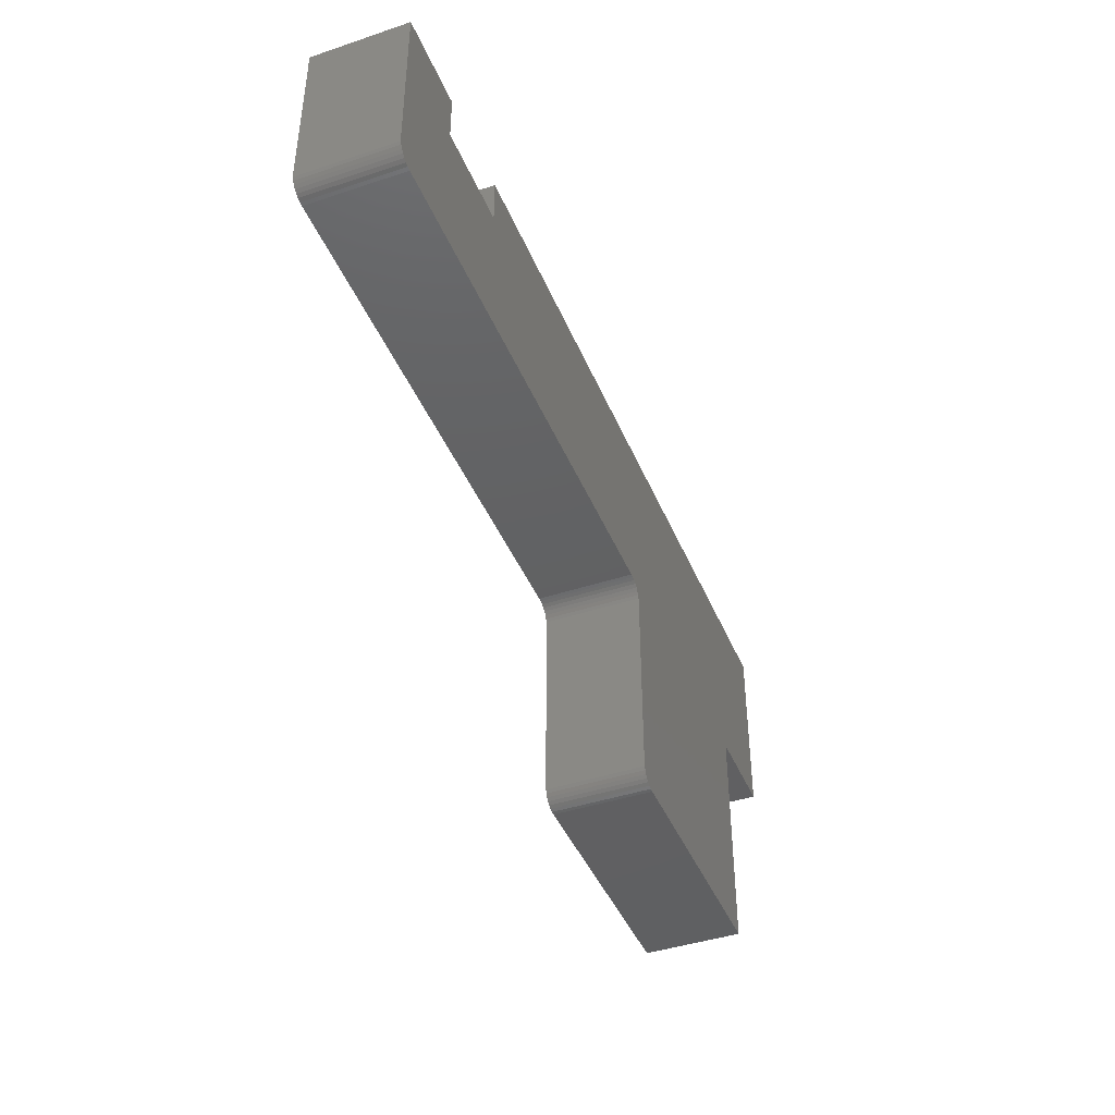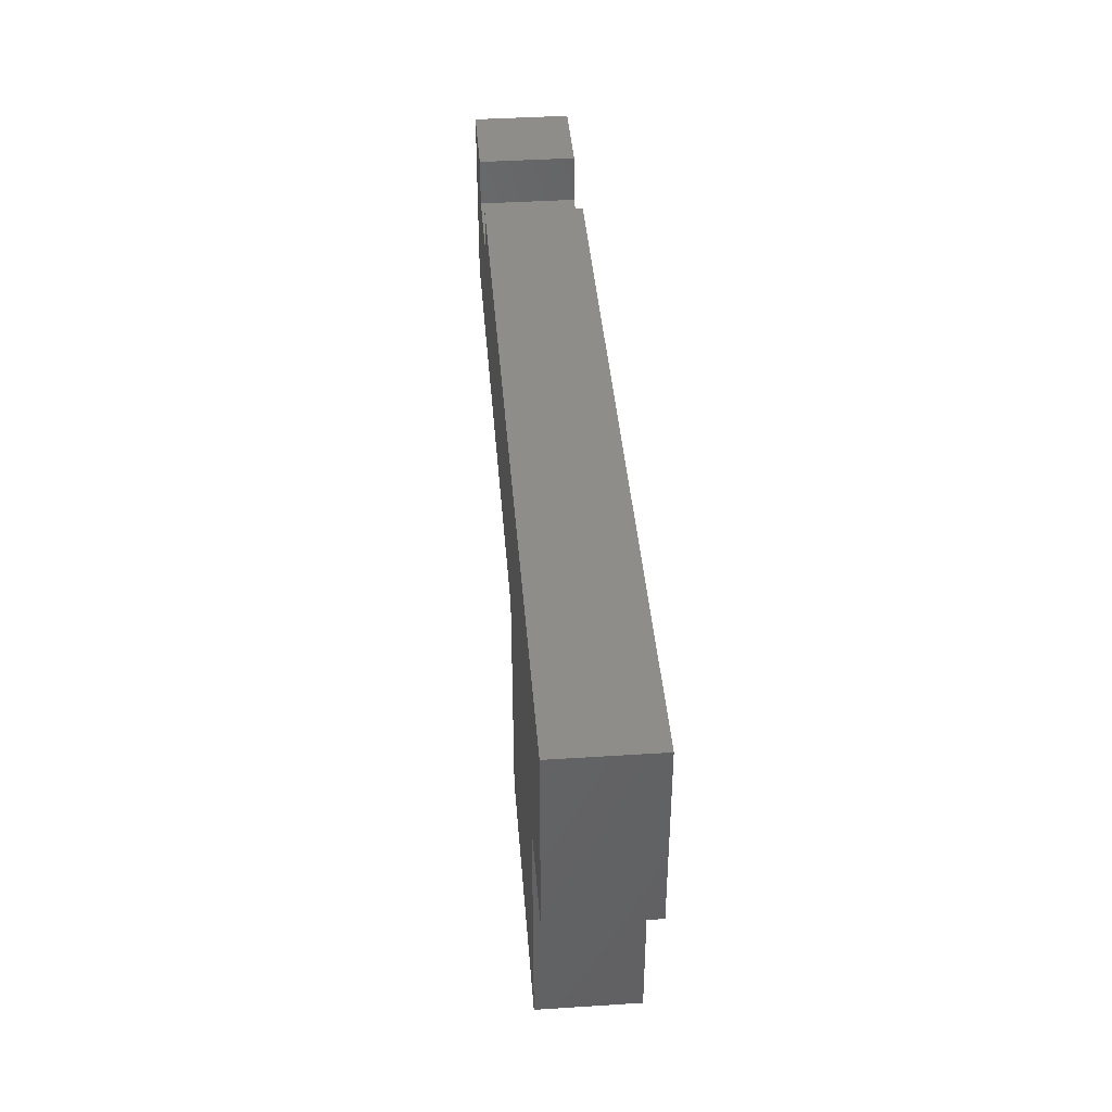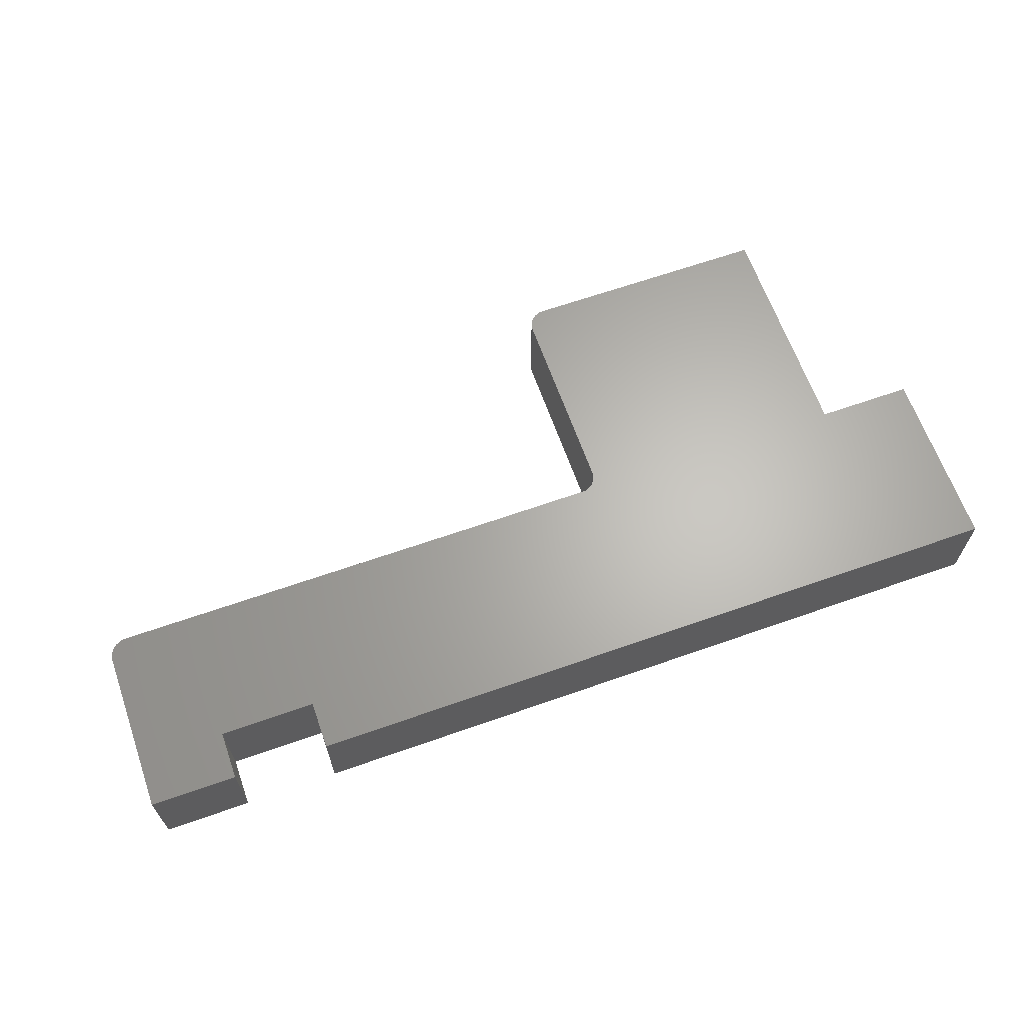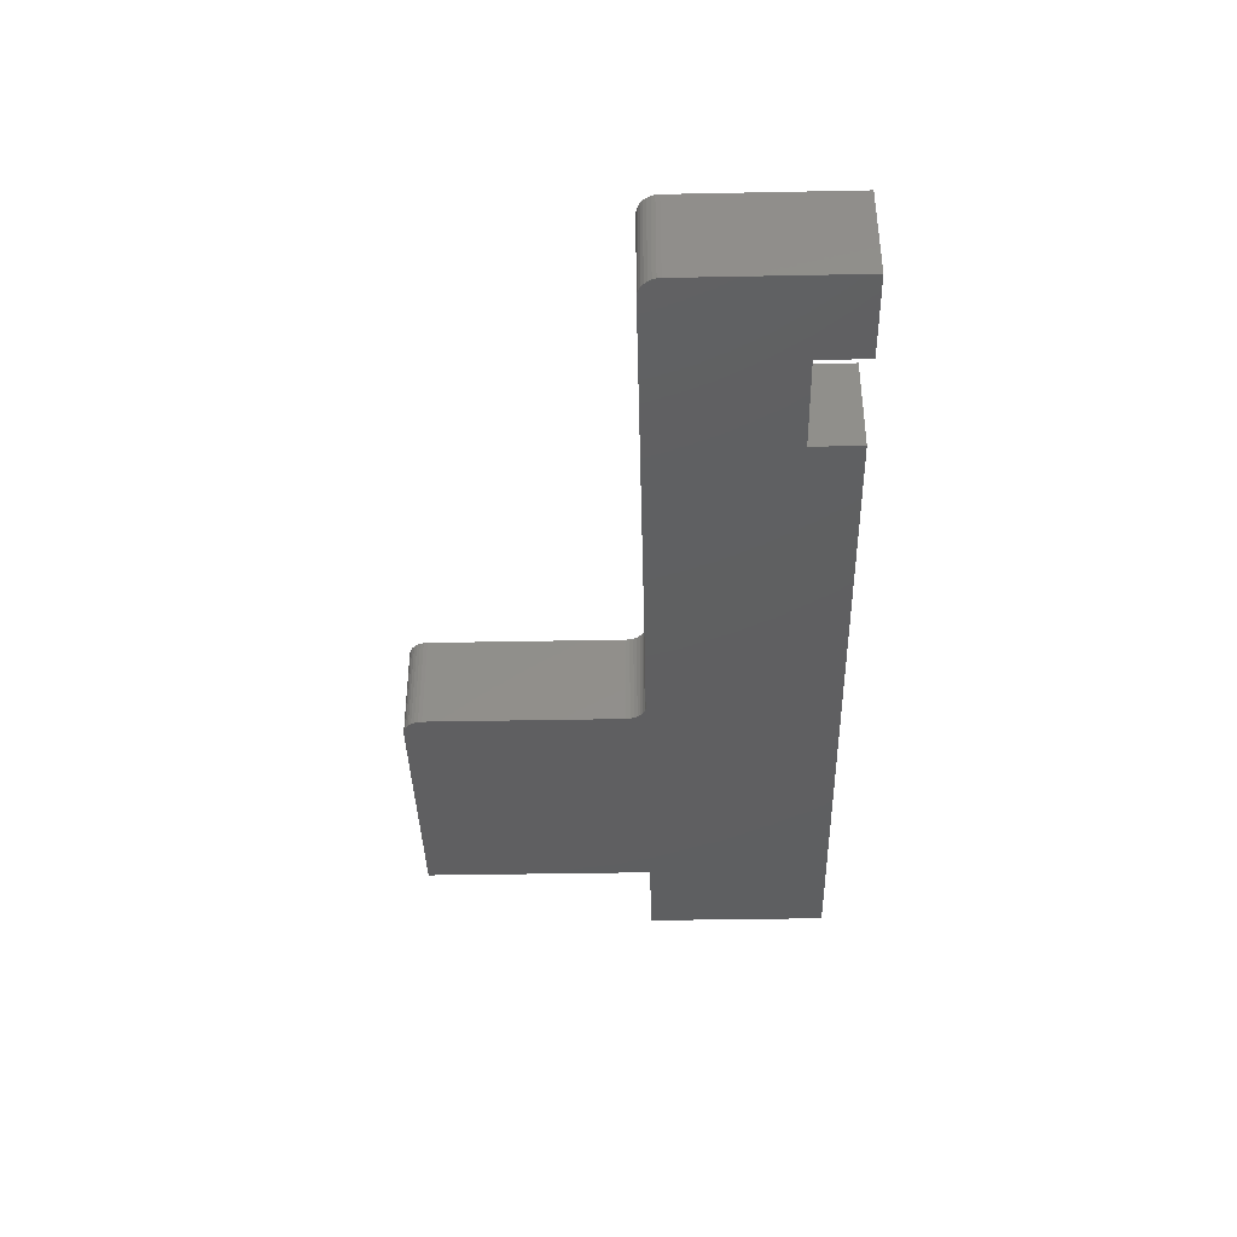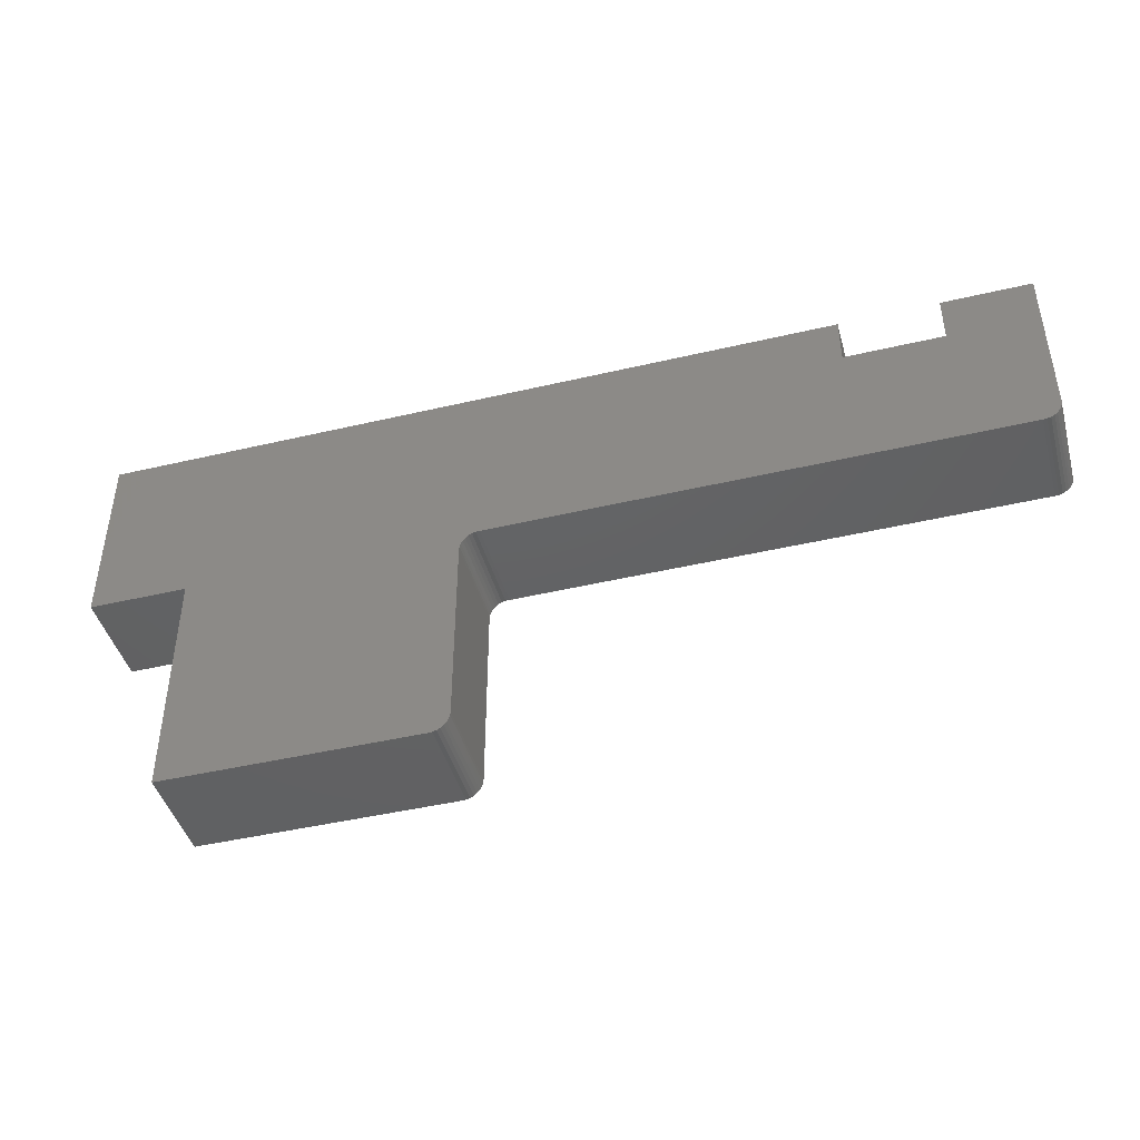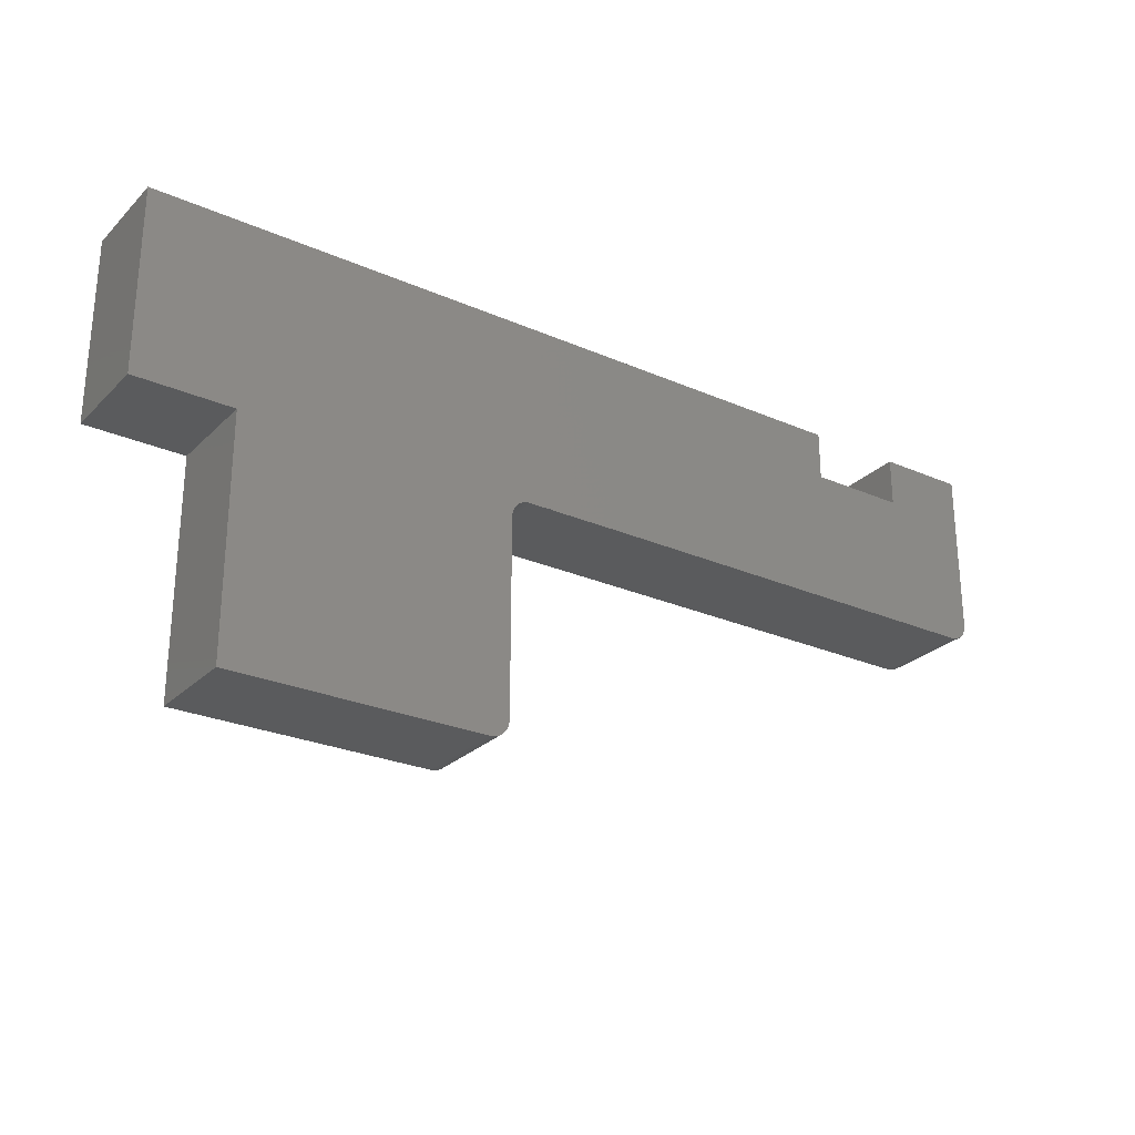
<metadata>
{"format":"stl","ext":"stl","renderer":"f3d","projection":"perspective","resolution":1024,"background":"white","views":[{"elev":-42.8,"azim":111.6,"up":"+Y"},{"elev":40.8,"azim":-94.5,"up":"+Y"},{"elev":64.8,"azim":160.5,"up":"+Z"},{"elev":-39.1,"azim":91.4,"up":"+Z"},{"elev":-44.2,"azim":15.4,"up":"+Y"},{"elev":-26.5,"azim":-34.4,"up":"+Y"}]}
</metadata>
<code>
# stl→obj: 72 verts, 140 faces
v 0.01875 -0.07812 0.07812
v 0.01875 -0.07812 0
v 0.4375 -0.07812 0.07812
v 0.4375 -0.07812 0
v 0.003125 -0.252 0.07812
v 0.003125 -0.252 0
v 0.003125 -0.09375 0.07812
v 0.003125 -0.09375 0
v -0.006521 -0.2664 0
v -0.009452 -0.2673 0
v -0.0125 -0.2676 0
v -0.2179 -0.07812 0
v 0.0157 -0.07843 0
v 0.01277 -0.07931 0
v 0.01007 -0.08076 0
v 0.007701 -0.0827 0
v 0.005758 -0.08507 0
v 0.004314 -0.08777 0
v 0.003425 -0.0907 0
v 0.002825 -0.255 0
v 0.001936 -0.258 0
v -0.2179 -0.2676 0
v 0.4435 -0.07694 0
v 0.4405 -0.07782 0
v -0.2969 -0.07812 0
v -0.2969 0.07187 0
v 0.3031 0.07187 0
v 0.3031 0.0324 0
v 0.4531 -0.0625 0
v 0.4528 -0.06555 0
v 0.4519 -0.06848 0
v 0.4505 -0.07118 0
v 0.4485 -0.07355 0
v 0.4462 -0.07549 0
v 0.0004917 -0.2607 0
v -0.001451 -0.263 0
v -0.003819 -0.265 0
v 0.3821 0.0324 0
v 0.3821 0.07187 0
v 0.4531 0.07187 0
v -0.0125 -0.2676 0.07812
v -0.009452 -0.2673 0.07812
v -0.006521 -0.2664 0.07812
v -0.2179 -0.07812 0.07812
v -0.2179 -0.2676 0.07812
v 0.001936 -0.258 0.07812
v 0.002825 -0.255 0.07812
v 0.003425 -0.0907 0.07812
v 0.004314 -0.08777 0.07812
v 0.005758 -0.08507 0.07812
v 0.007701 -0.0827 0.07812
v 0.01007 -0.08076 0.07812
v 0.01277 -0.07931 0.07812
v 0.0157 -0.07843 0.07812
v 0.4435 -0.07694 0.07812
v -0.2969 -0.07812 0.07812
v 0.4405 -0.07782 0.07812
v -0.2969 0.07187 0.07812
v 0.4462 -0.07549 0.07812
v 0.4485 -0.07355 0.07812
v 0.4505 -0.07118 0.07812
v 0.4519 -0.06848 0.07812
v 0.4528 -0.06555 0.07812
v 0.4531 -0.0625 0.07812
v 0.3031 0.0324 0.07812
v 0.3031 0.07187 0.07812
v -0.003819 -0.265 0.07812
v -0.001451 -0.263 0.07812
v 0.0004917 -0.2607 0.07812
v 0.4531 0.07187 0.07812
v 0.3821 0.07187 0.07812
v 0.3821 0.0324 0.07812
f 1 2 3
f 3 2 4
f 5 6 7
f 7 6 8
f 9 10 11
f 12 13 14
f 12 14 15
f 12 15 16
f 12 16 17
f 12 17 18
f 12 18 19
f 12 19 8
f 12 8 6
f 12 6 20
f 12 20 21
f 12 21 22
f 23 24 4
f 23 4 2
f 23 2 13
f 23 13 12
f 23 12 25
f 26 27 28
f 26 28 29
f 26 29 30
f 26 30 31
f 26 31 32
f 26 32 33
f 26 33 34
f 26 34 23
f 26 23 25
f 22 21 35
f 22 35 36
f 22 36 37
f 22 37 9
f 22 9 11
f 28 38 29
f 29 38 39
f 29 39 40
f 41 42 43
f 44 45 46
f 44 46 47
f 44 47 5
f 44 5 7
f 44 7 48
f 44 48 49
f 44 49 50
f 44 50 51
f 44 51 52
f 44 52 53
f 44 53 54
f 55 56 44
f 55 44 54
f 55 54 1
f 55 1 3
f 55 3 57
f 58 56 55
f 58 55 59
f 58 59 60
f 58 60 61
f 58 61 62
f 58 62 63
f 58 63 64
f 58 64 65
f 58 65 66
f 45 41 43
f 45 43 67
f 45 67 68
f 45 68 69
f 45 69 46
f 70 71 64
f 64 71 72
f 64 72 65
f 16 50 17
f 17 50 49
f 17 49 18
f 18 49 48
f 18 48 19
f 19 48 7
f 19 7 8
f 50 16 51
f 51 16 15
f 51 15 52
f 52 15 14
f 52 14 53
f 53 14 13
f 53 13 54
f 54 13 2
f 54 2 1
f 64 29 70
f 70 29 40
f 29 64 30
f 30 64 63
f 30 63 31
f 31 63 62
f 31 62 32
f 32 62 61
f 32 61 33
f 33 61 60
f 33 60 34
f 34 60 59
f 34 59 23
f 23 59 55
f 23 55 24
f 24 55 57
f 24 57 4
f 4 57 3
f 45 22 41
f 41 22 11
f 6 5 20
f 20 5 47
f 20 47 21
f 21 47 46
f 21 46 35
f 35 46 69
f 35 69 36
f 36 69 68
f 36 68 37
f 37 68 67
f 37 67 9
f 9 67 43
f 9 43 10
f 10 43 42
f 10 42 11
f 11 42 41
f 58 26 56
f 56 26 25
f 66 27 58
f 58 27 26
f 28 27 65
f 65 27 66
f 38 28 72
f 72 28 65
f 39 38 71
f 71 38 72
f 70 40 71
f 71 40 39
f 44 12 45
f 45 12 22
f 56 25 44
f 44 25 12

</code>
